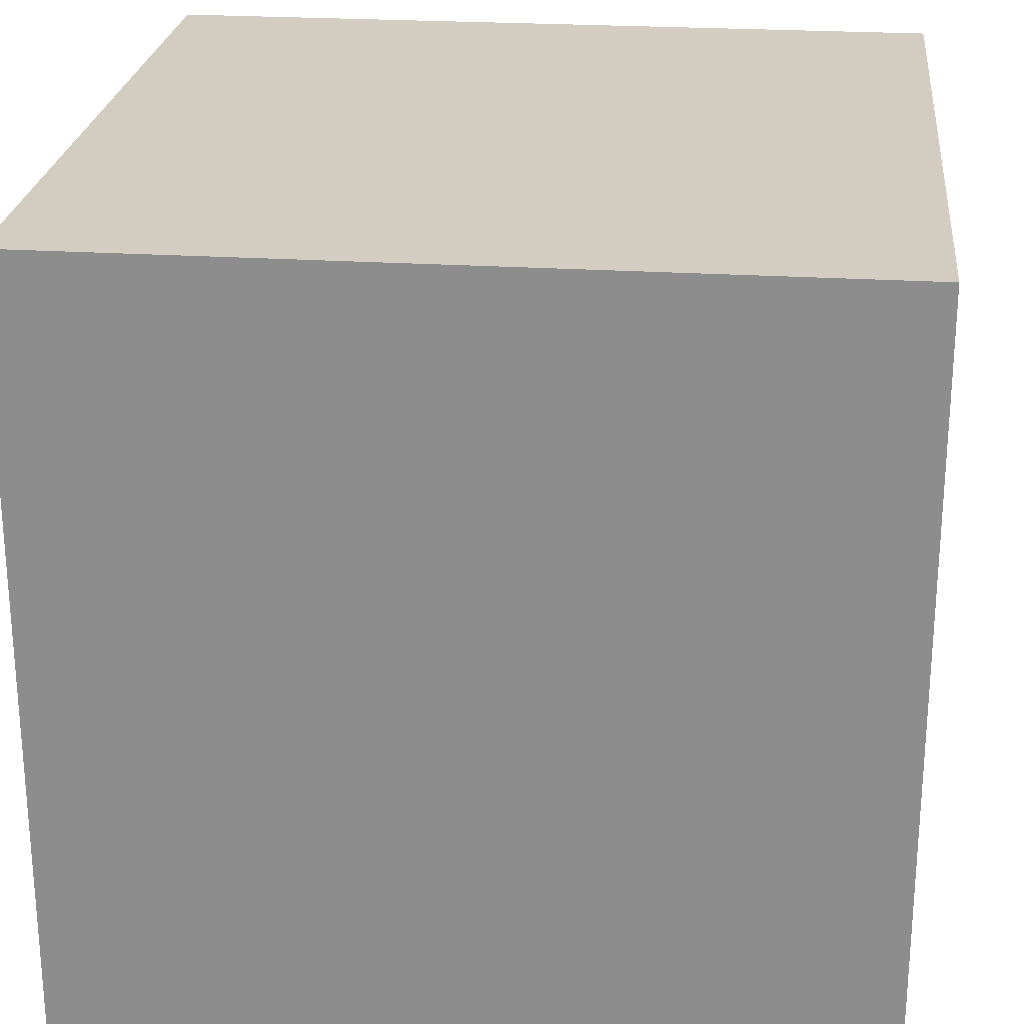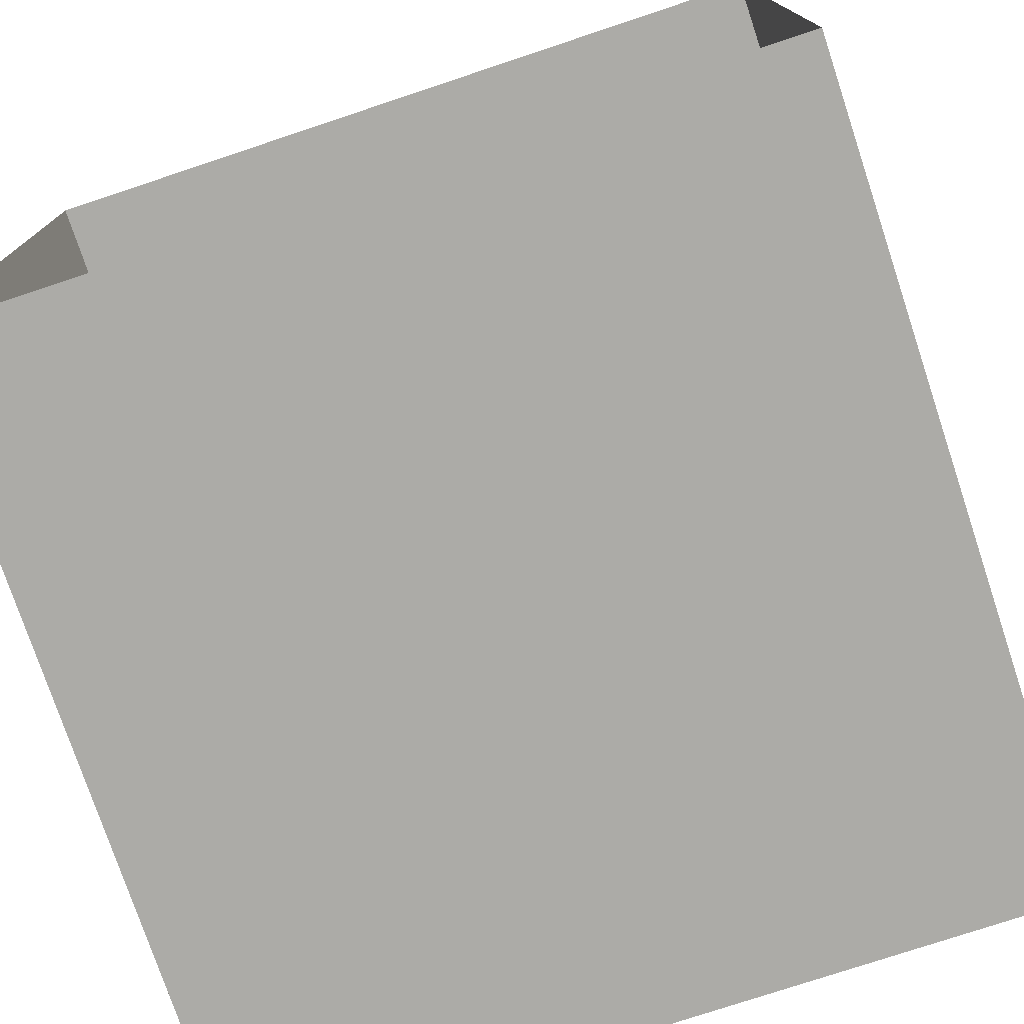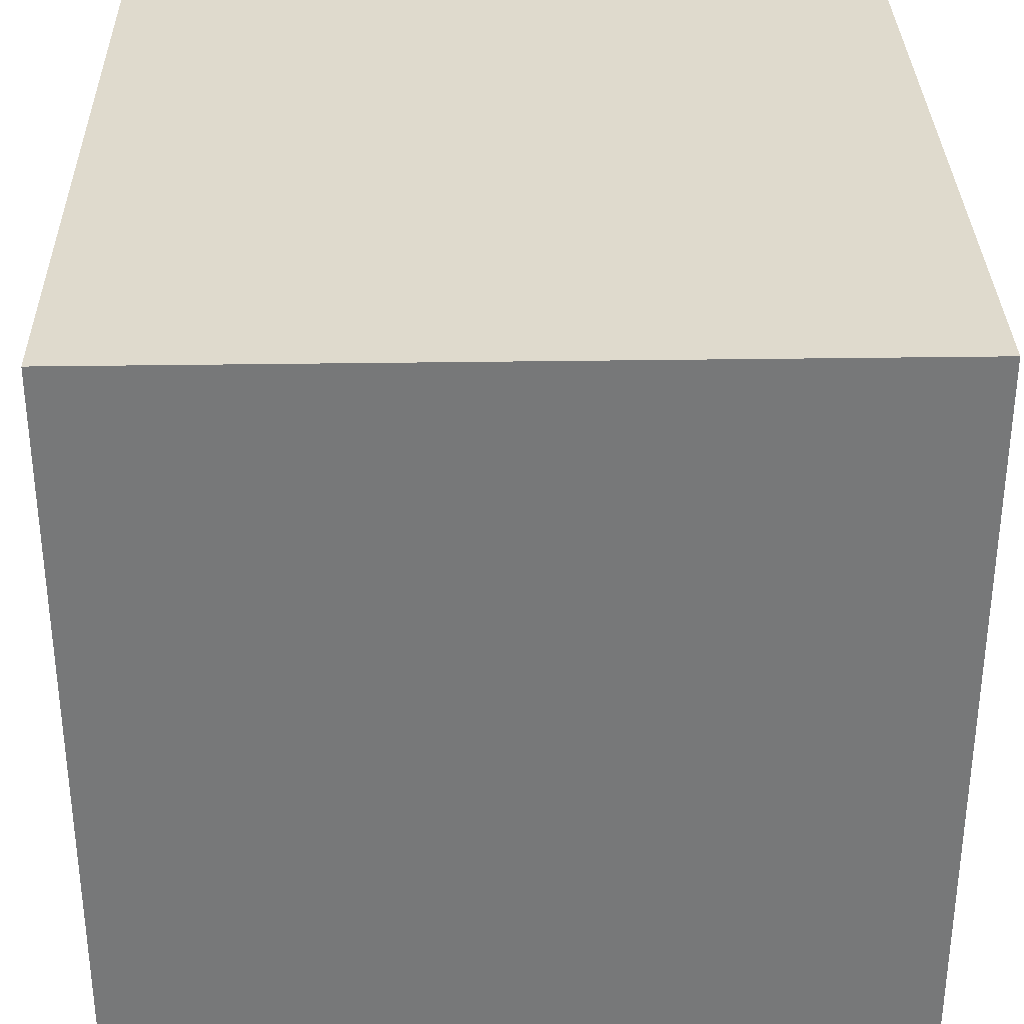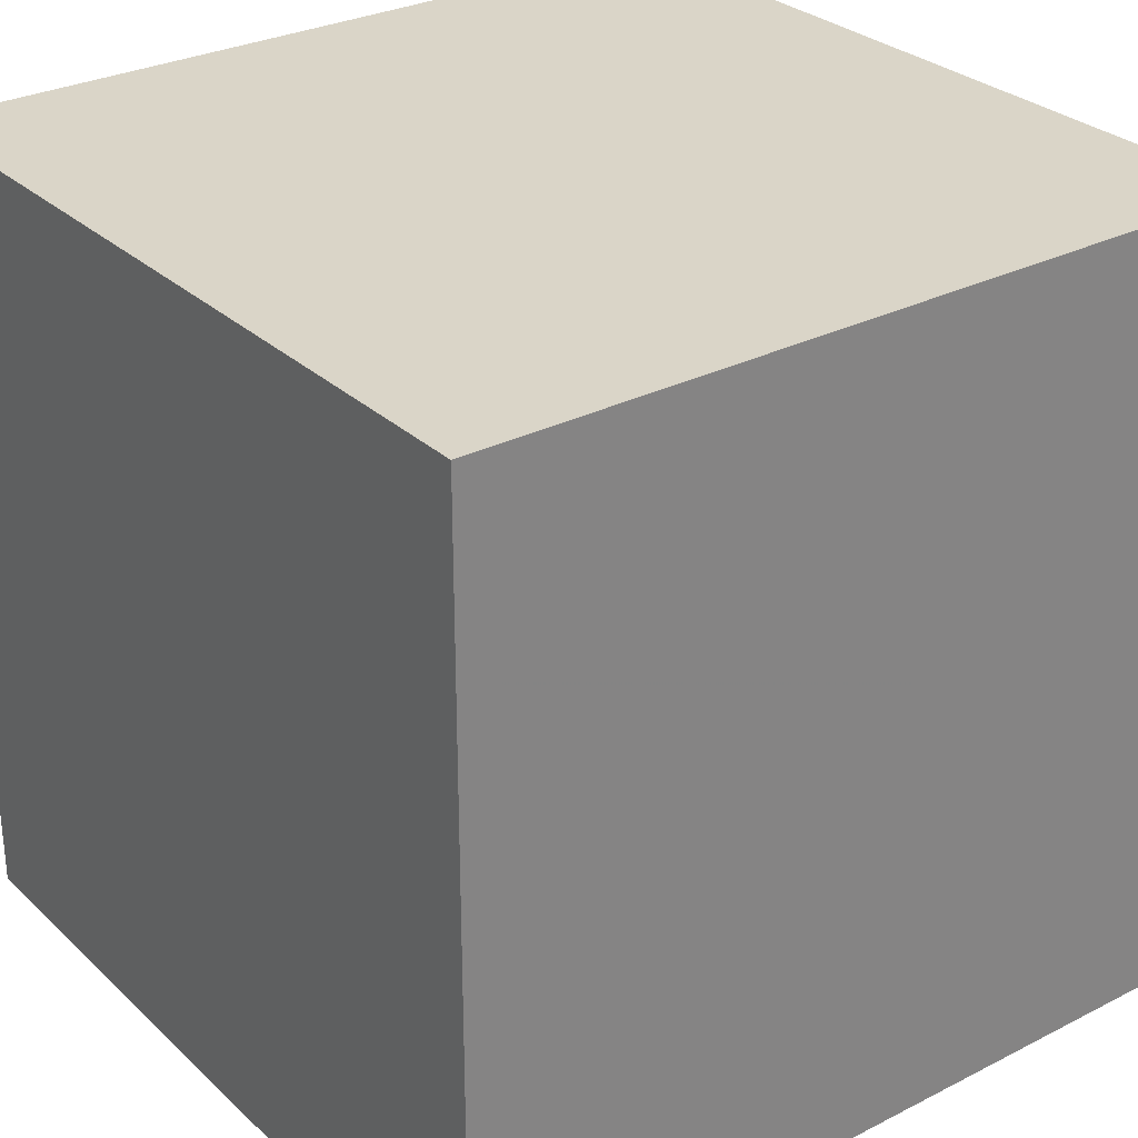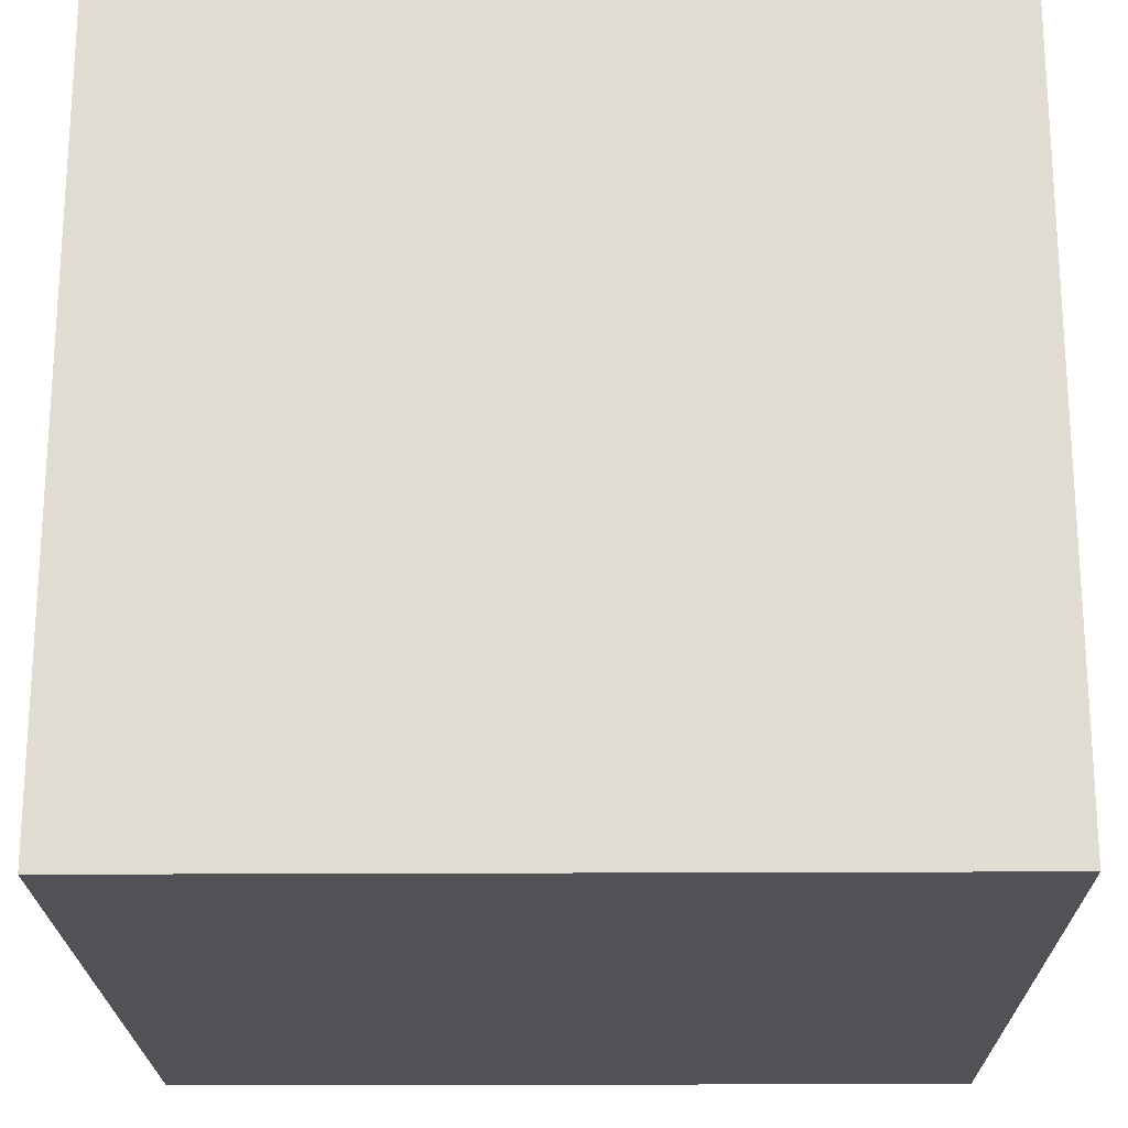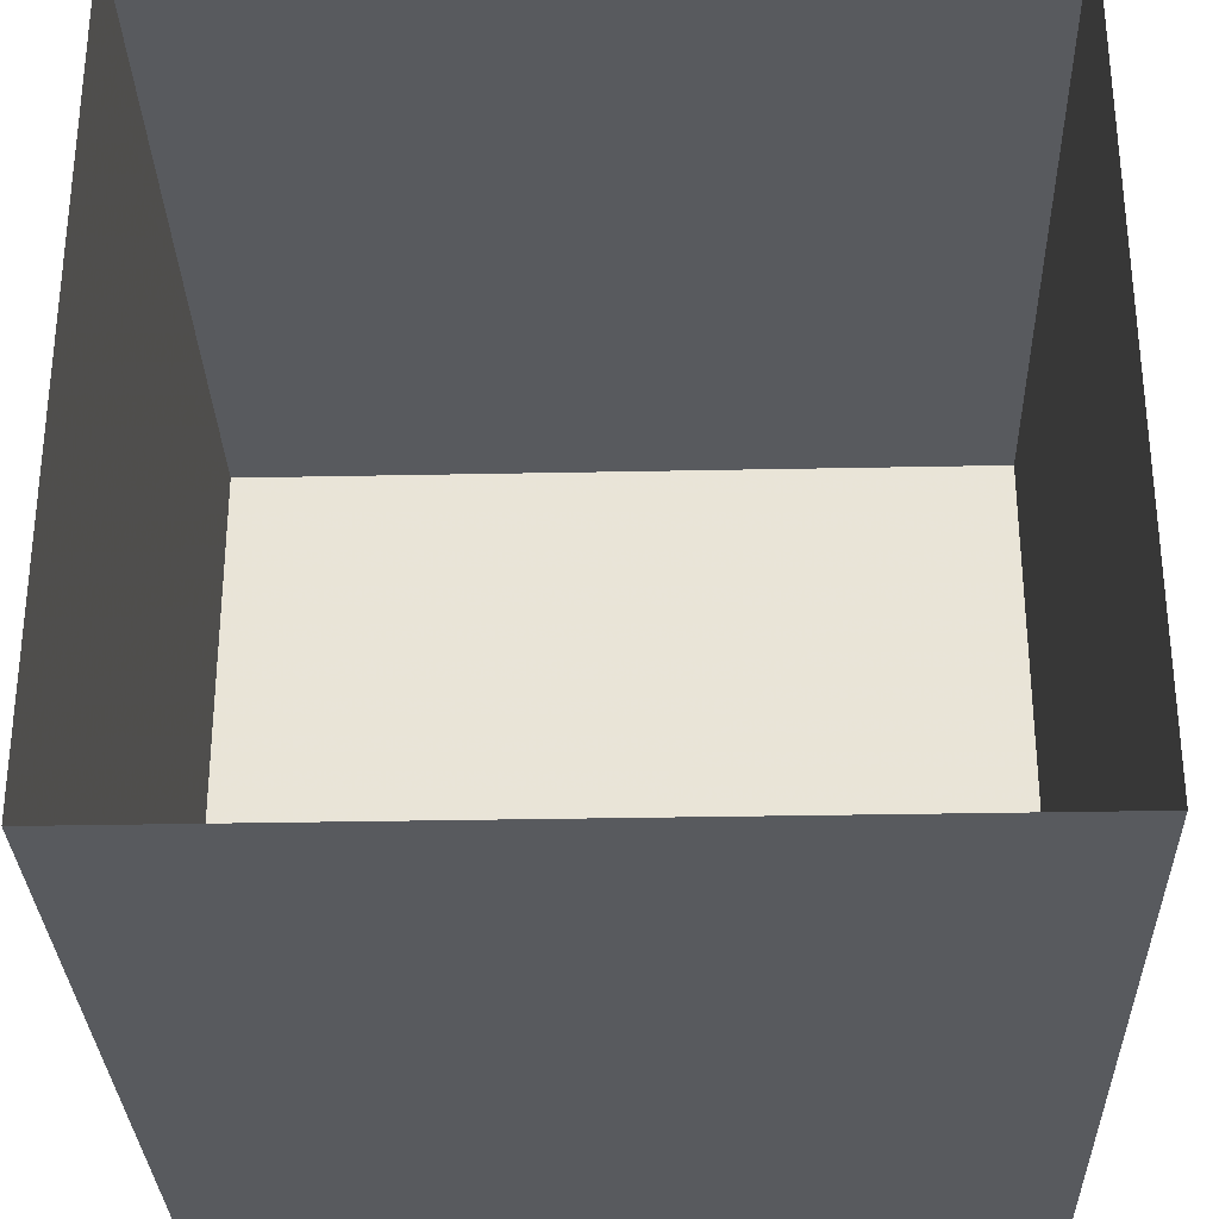
<metadata>
{"format":"obj","ext":"obj","renderer":"f3d","projection":"perspective","resolution":1024,"background":"white","views":[{"elev":24.4,"azim":6.0,"up":"+Z"},{"elev":-76.2,"azim":108.4,"up":"+Y"},{"elev":32.7,"azim":-91.2,"up":"+Y"},{"elev":29.4,"azim":-36.9,"up":"+Z"},{"elev":-21.2,"azim":0.6,"up":"+Y"},{"elev":-30.6,"azim":91.7,"up":"+Y"}]}
</metadata>
<code>
v 400 0 400
v 400 800 400
v -400 800 400
v -400 0 400
v -400 800 -400
v -400 0 -400
v 400 800 -400
v 400 0 -400
f 3 2 1
f 4 3 1
f 5 3 4
f 6 5 4
f 7 5 6
f 8 7 6
f 3 5 7
f 2 3 7
f 1 8 6
f 4 1 6

</code>
